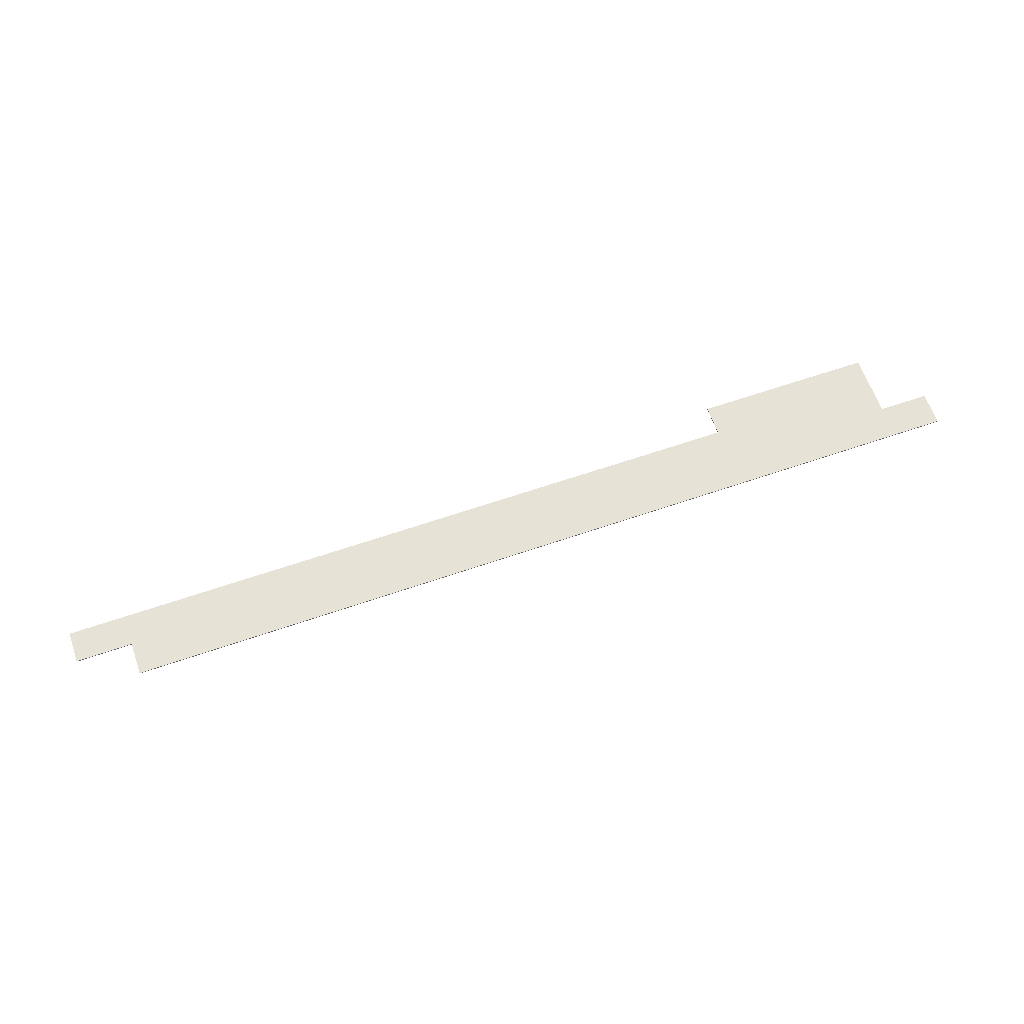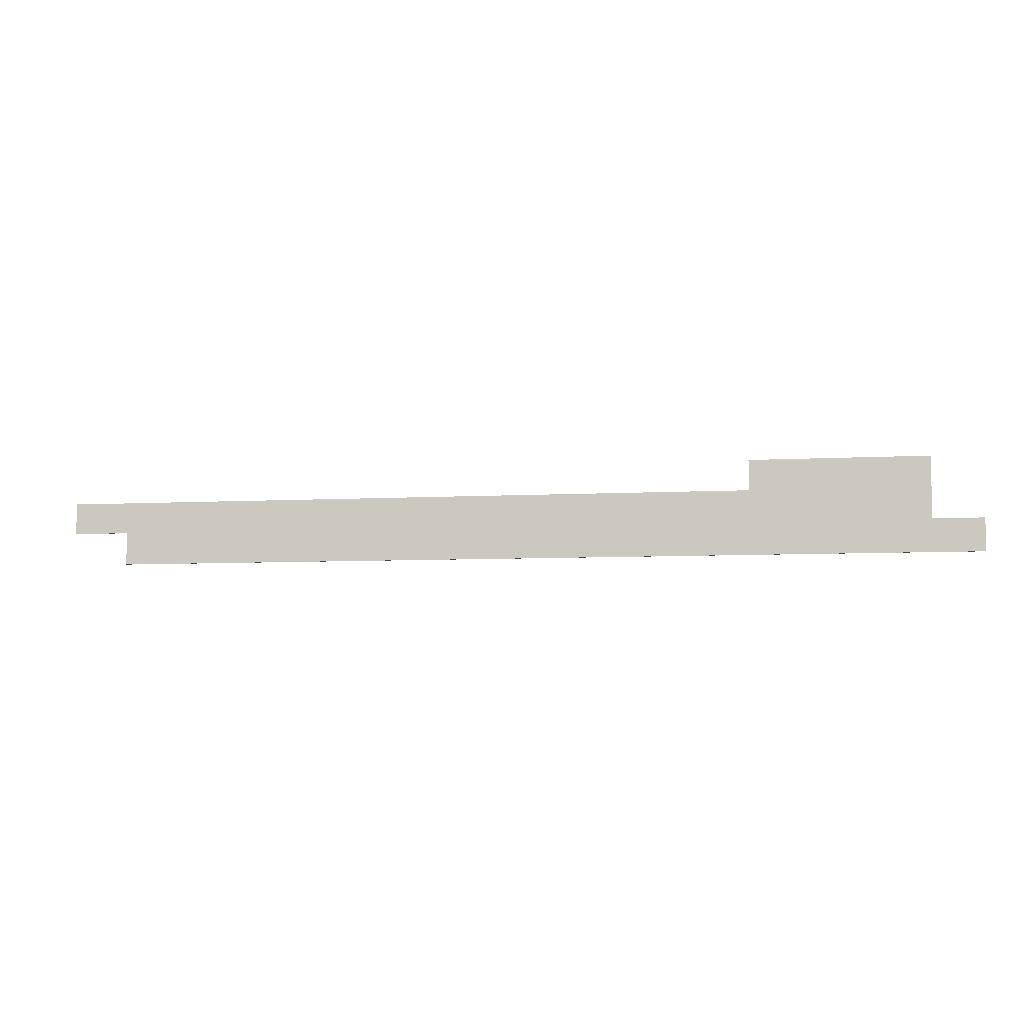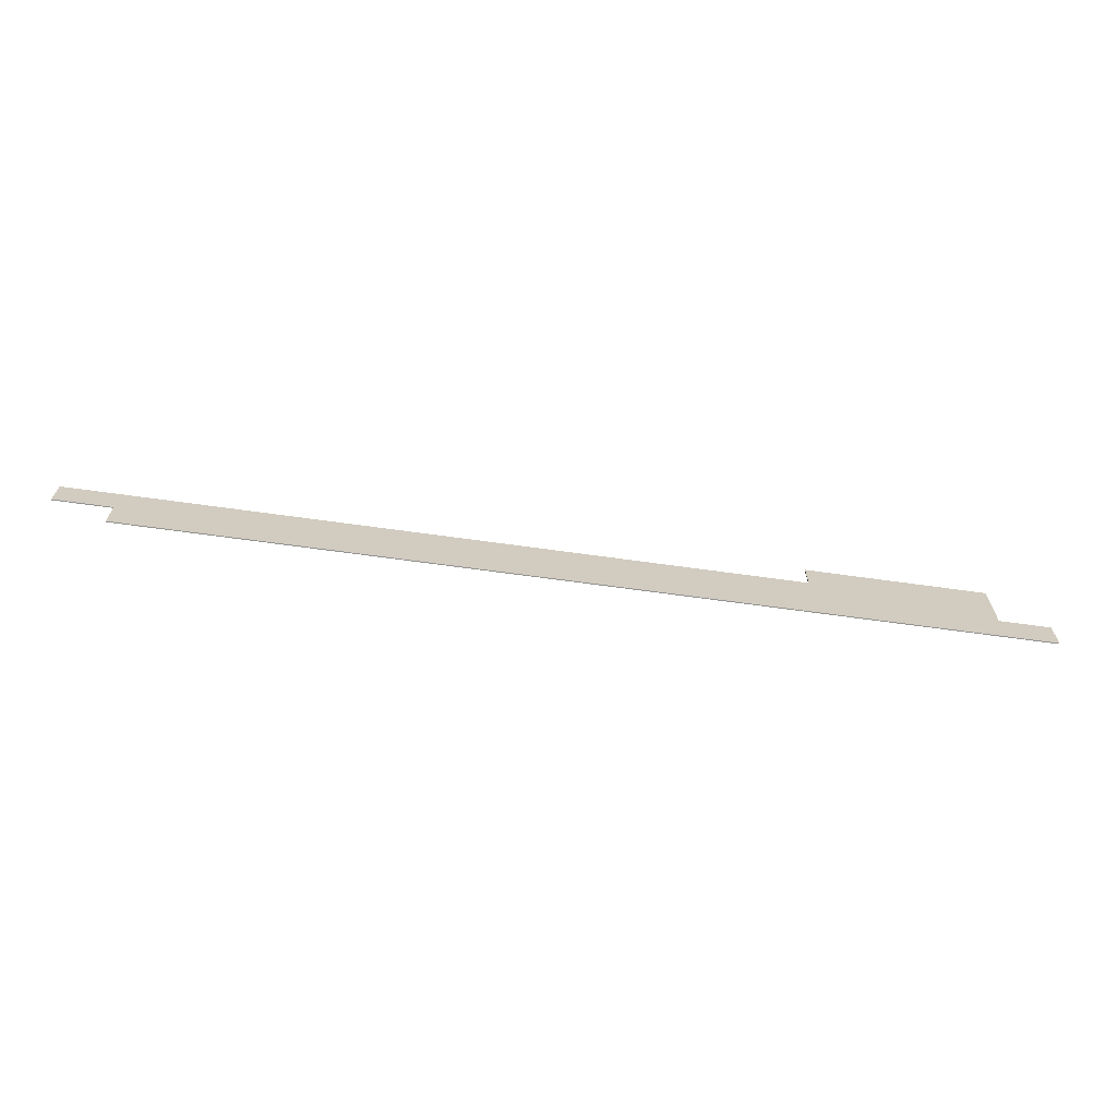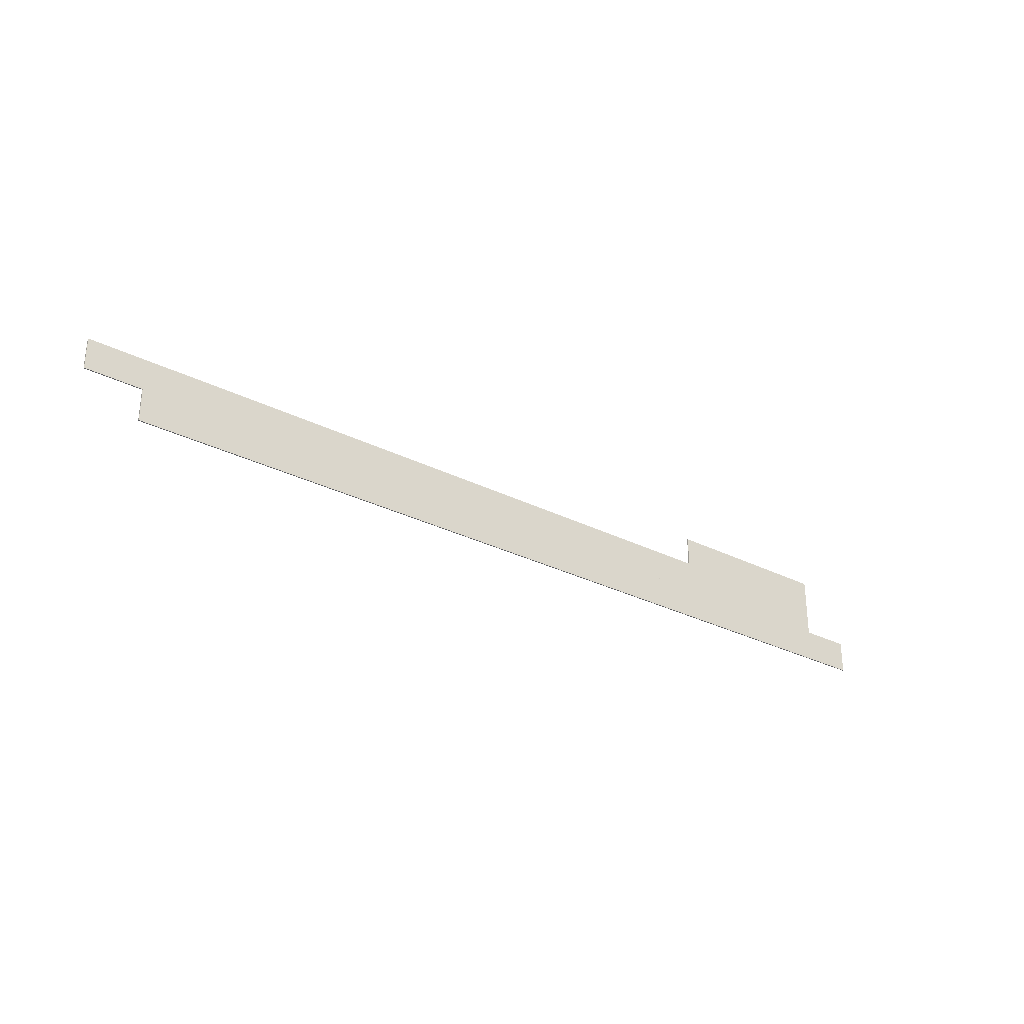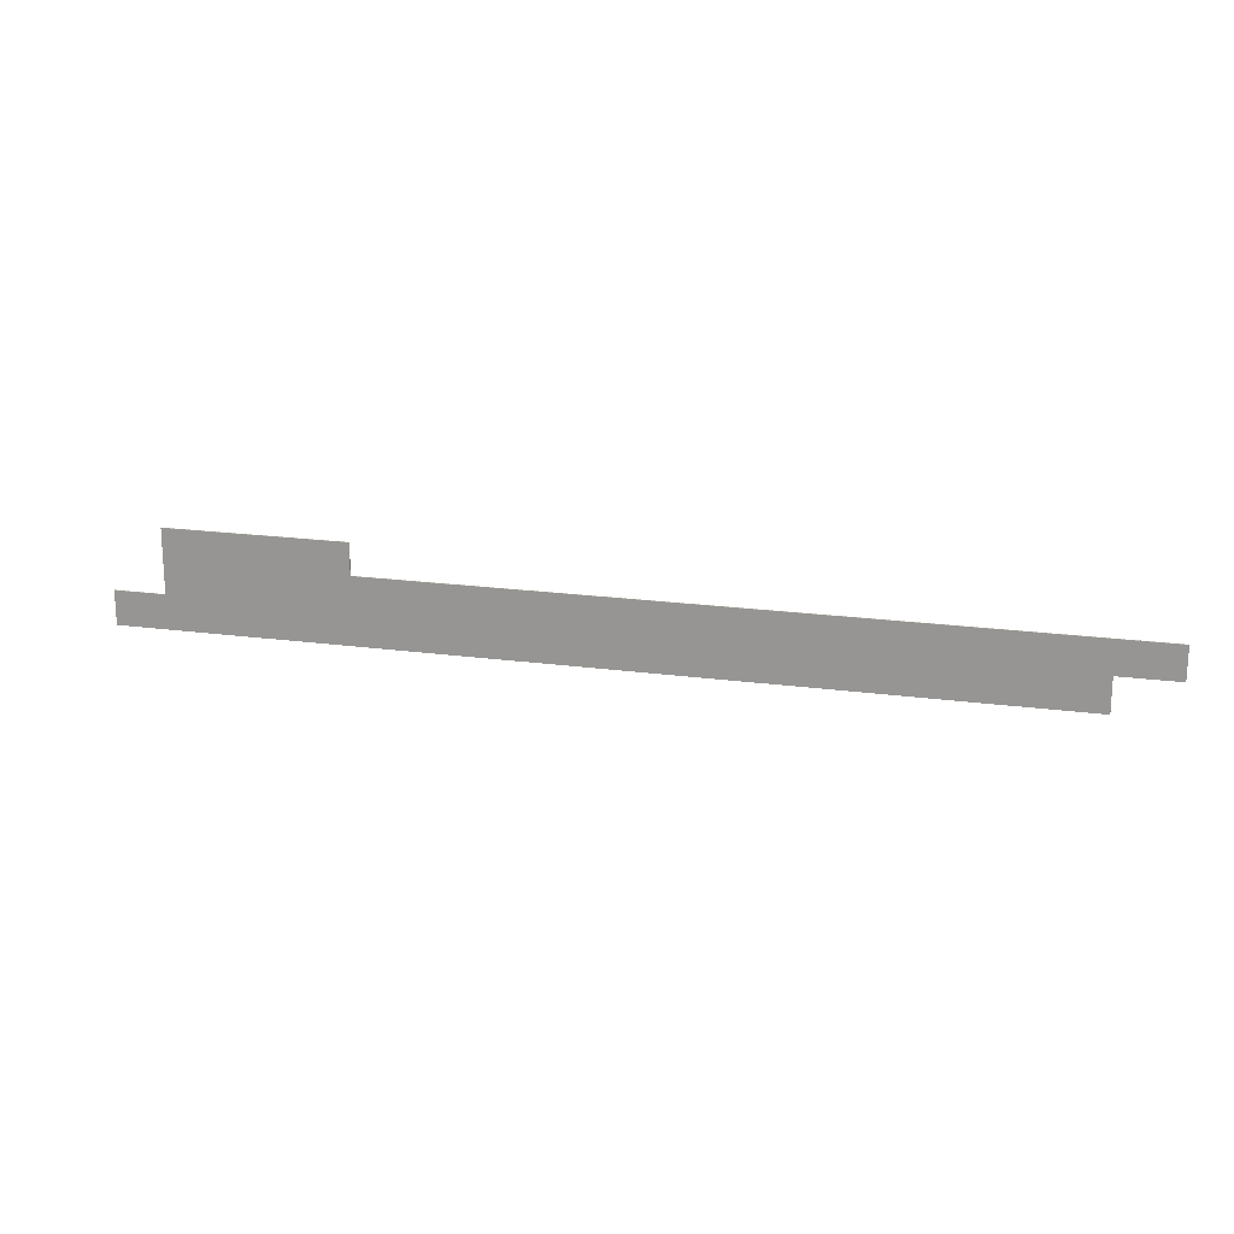
<metadata>
{"format":"obj","ext":"obj","renderer":"f3d","projection":"perspective","resolution":1024,"background":"white","views":[{"elev":63.6,"azim":160.8,"up":"+Y"},{"elev":-6.9,"azim":-170.7,"up":"+Z"},{"elev":-66.3,"azim":172.0,"up":"+Z"},{"elev":-30.2,"azim":143.7,"up":"+Z"},{"elev":18.6,"azim":14.8,"up":"+Z"}]}
</metadata>
<code>
g ENV_S10_Background_Cubed_Unlit_Piece_4_MO
v -1510 5.322 -46.79
v -1510 5.322 -153.8
v 1327 5.322 -153.8
v 1327 5.322 -46.79
v -1347 5.322 -46.79
v -773.6 5.322 55.22
v 1510 5.322 -46.79
v 1510 5.322 55.22
v -1347 5.322 153.8
v -773.6 5.322 153.8
v 1327 2.004 -46.79
v 1327 2.004 -153.8
v -1510 2.004 -153.8
v -1510 2.004 -46.79
v -1347 2.004 -46.79
v 1510 2.004 55.22
v 1510 2.004 -46.79
v -773.6 2.004 55.22
v -1347 2.004 153.8
v -773.6 2.004 153.8
v 1327 2.004 -46.79
v 1327 5.322 -46.79
v 1327 5.322 -153.8
v 1327 2.004 -153.8
v 1327 5.322 -153.8
v -1510 5.322 -153.8
v -1510 2.004 -153.8
v 1327 2.004 -153.8
v -1510 2.004 -153.8
v -1510 5.322 -153.8
v -1510 5.322 -46.79
v -1510 2.004 -46.79
v -1510 2.004 -46.79
v -1510 5.322 -46.79
v -1347 5.322 -46.79
v -1347 2.004 -46.79
v -1347 5.322 -46.79
v -1347 5.322 153.8
v -1347 2.004 153.8
v -1347 2.004 -46.79
v -1347 2.004 153.8
v -1347 5.322 153.8
v -773.6 5.322 153.8
v -773.6 2.004 153.8
v -773.6 2.004 153.8
v -773.6 5.322 153.8
v -773.6 5.322 55.22
v -773.6 2.004 55.22
v -773.6 5.322 55.22
v 1510 5.322 55.22
v 1510 2.004 55.22
v -773.6 2.004 55.22
v 1510 2.004 55.22
v 1510 5.322 55.22
v 1510 5.322 -46.79
v 1510 2.004 -46.79
v 1510 2.004 -46.79
v 1510 5.322 -46.79
v 1327 5.322 -46.79
v 1327 2.004 -46.79
g ENV_S10_Background_Cubed_Unlit_Piece_4_MO_0
f 3 2 1
f 1 4 3
f 1 5 4
f 5 6 4
f 6 7 4
f 7 6 8
f 5 9 6
f 9 10 6
f 13 12 11
f 11 14 13
f 11 15 14
f 16 15 11
f 11 17 16
f 16 18 15
f 18 19 15
f 18 20 19
f 23 22 21
f 24 23 21
f 27 26 25
f 28 27 25
f 31 30 29
f 32 31 29
f 35 34 33
f 36 35 33
f 39 38 37
f 40 39 37
f 43 42 41
f 44 43 41
f 47 46 45
f 48 47 45
f 51 50 49
f 52 51 49
f 55 54 53
f 56 55 53
f 59 58 57
f 60 59 57

</code>
